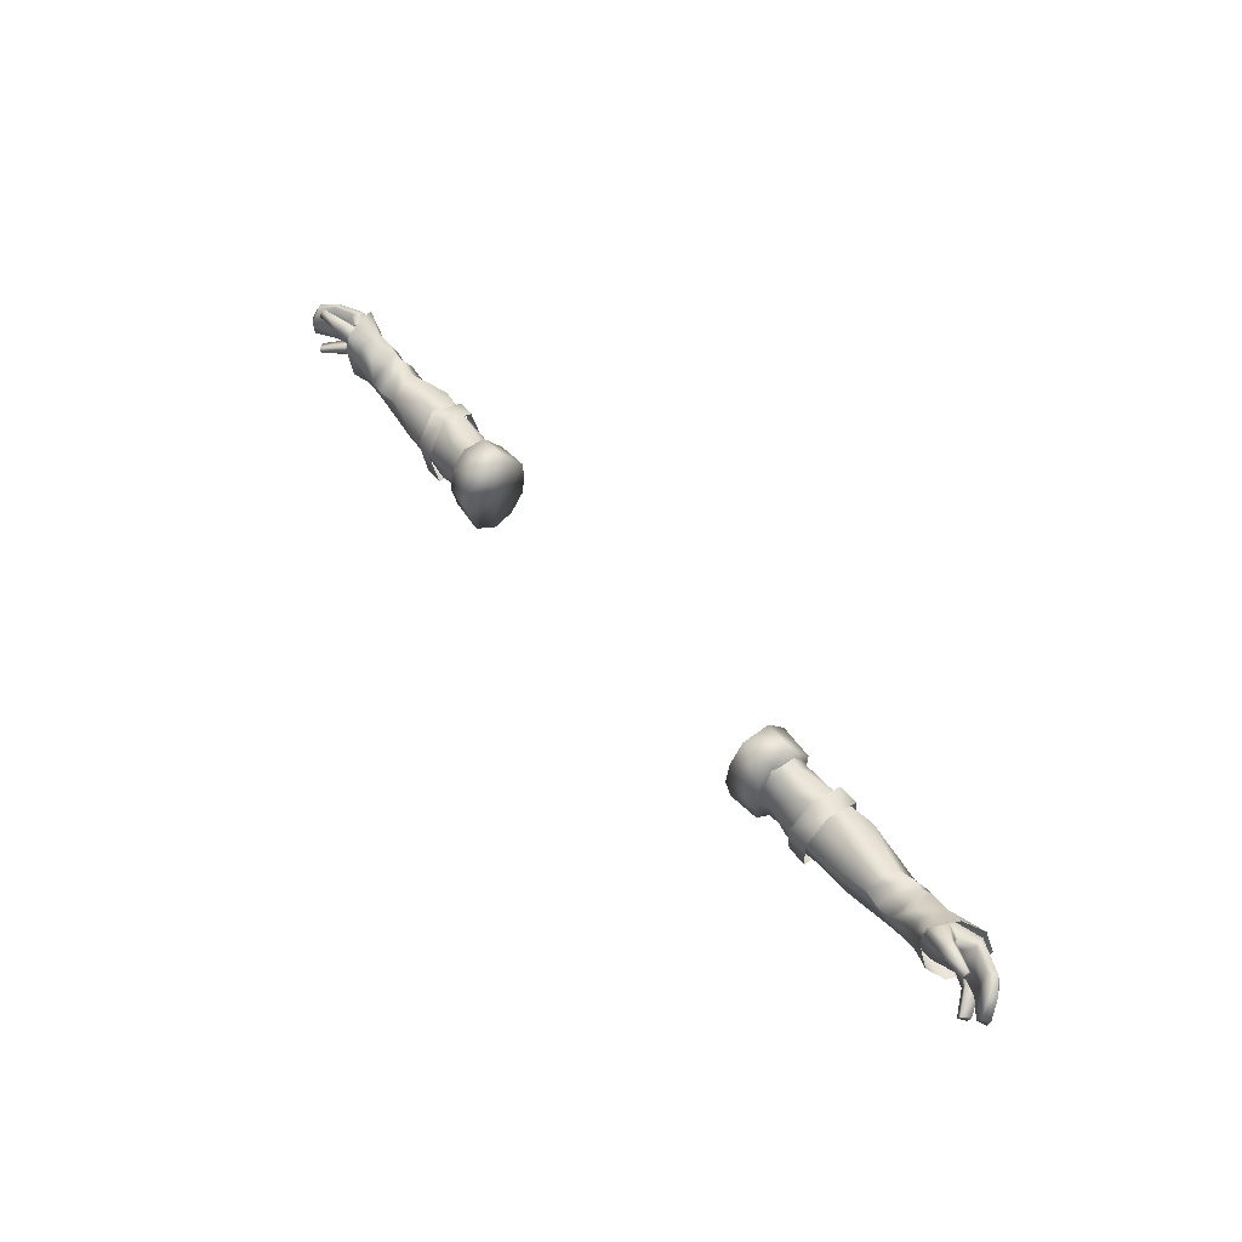
<metadata>
{"format":"obj","ext":"obj","renderer":"f3d","projection":"perspective","resolution":1024,"background":"white","views":[{"elev":52.7,"azim":52.3,"up":"+Z"}]}
</metadata>
<code>
g mesh00
v -41.61 39.85 0.9808
v -39.9 40.04 -0.2218
v -40.67 39.79 -4.242
v -44.59 33.95 2.093
v -48.91 31.6 -1.635
v -41.99 31.83 -1.9
v -57.92 37.84 -7.539
v -52.02 33.52 -7.116
v -57.84 33.86 -7.593
v -41.99 31.83 -1.9
v -35.85 31.03 -5.677
v -35.85 33.1 -2.46
v -41.91 37.52 3.323
v -41.61 39.85 0.9808
v -43.81 38.53 2.591
v -40.67 37.55 -7.14
v -40.67 35.4 -7.88
v -43.58 35.89 -7.145
v -40.67 33.25 -7.14
v -49.3 38.41 -6.33
v -52.07 36.32 -7.483
v -50.65 38.89 -6.365
v -49.63 36.21 -7.741
v -47.13 33.35 -7.225
v -49.86 33.5 -7.598
v -45.92 32.52 -6.276
v -47.47 32.24 -3.827
v -39.9 40.04 -0.2218
v -41.61 39.85 0.9808
v -35.85 39.12 2.959
v -35.85 33.14 4.792
v -48.91 31.6 -1.635
v -44.59 33.95 2.093
v -50.56 36.21 2.9
v -46.86 32.24 -7.932
v -47.41 31.09 -1.319
v -50.99 31.37 -1.359
v -48.19 34.88 4.518
v -51.58 35 4.127
v -48.01 40.55 2.765
v -51.42 40.74 2.388
v -47.53 41.9 -3.341
v -50.87 41.99 -3.733
v -50.4 32.3 -8.306
v -50.41 37.81 -8.879
v -47.01 37.53 -8.677
v -50.87 41.99 -3.733
v -47.53 41.9 -3.341
v -52.02 33.52 -7.116
v -57.92 37.84 -7.539
v -52.07 36.32 -7.483
v -55.55 40.74 -5.344
v -49.3 41.21 -4.025
v -43.58 35.89 -7.145
v -43.58 37.93 -6.685
v -40.67 37.55 -7.14
v -43.73 38.96 -5.654
v -40.67 39.79 -4.242
v -43.28 40.21 -3.659
v -48.91 31.6 -1.635
v -50.56 36.21 2.9
v -55.11 35.25 3.442
v -50.36 39.47 2.474
v -55.51 40.45 2.04
v -49.62 40.77 -0.195
v -55.87 42.11 -2.793
v -49.3 41.21 -4.025
v -49.63 36.21 -7.741
v -49.86 33.5 -7.598
v -52.02 33.52 -7.116
v -48.91 31.6 -1.635
v -57.84 33.86 -7.593
v -50.36 39.47 2.474
v -50.56 36.21 2.9
v -45.32 36.07 2.924
v -44.59 33.95 2.093
v -41.91 33.92 3.323
v -35.85 31.88 0.627
v -35.85 33.1 -2.46
v -35.85 31.03 -5.677
v -41.99 31.83 -1.9
v -40.67 33.25 -7.14
v -43.58 33.35 -6.685
v -43.58 35.89 -7.145
v -47.13 36.04 -7.49
v -43.58 37.93 -6.685
v -47.13 38.12 -6.635
v -43.73 38.96 -5.654
v -45.55 40.08 -4.322
v -35.85 31.88 0.627
v -41.91 33.92 3.323
v -45.32 36.07 2.924
v -50.36 39.47 2.474
v -49.62 40.77 -0.195
v -49.3 41.21 -4.025
v -49.3 38.41 -6.33
v -41.99 31.83 -1.9
v -48.91 31.6 -1.635
f 1 2 3
f 4 5 6
f 7 8 9
f 10 11 12
f 13 14 15
f 16 17 18
f 18 17 19
f 20 21 22
f 23 24 25
f 25 24 26
f 25 26 27
f 28 29 30
f 30 29 13
f 30 13 31
f 32 33 34
f 35 36 37
f 37 36 38
f 37 38 39
f 39 38 40
f 39 40 41
f 41 40 42
f 41 42 43
f 37 44 35
f 35 44 45
f 35 45 46
f 46 45 47
f 46 47 48
f 49 50 51
f 51 50 52
f 51 52 22
f 22 52 53
f 22 53 20
f 54 55 56
f 56 55 57
f 56 57 58
f 58 57 59
f 58 59 14
f 60 61 62
f 62 61 63
f 62 63 64
f 64 63 65
f 64 65 66
f 66 65 67
f 20 68 21
f 21 68 69
f 21 69 70
f 70 69 71
f 70 71 72
f 73 74 75
f 75 74 76
f 75 76 77
f 77 76 6
f 77 6 78
f 78 6 79
f 80 81 82
f 82 81 83
f 82 83 84
f 84 83 85
f 84 85 86
f 86 85 87
f 86 87 88
f 88 87 89
f 88 89 59
f 90 31 91
f 91 31 13
f 91 13 92
f 92 13 15
f 92 15 93
f 93 15 14
f 93 14 94
f 94 14 59
f 94 59 95
f 95 59 89
f 95 89 96
f 96 89 87
f 96 87 23
f 23 87 85
f 23 85 24
f 24 85 83
f 24 83 26
f 26 83 97
f 26 97 27
f 27 97 98
f 27 98 25
v -72.35 34.71 -1.053
v -77.11 35.82 -0.9632
v -75.06 34.81 -4.716
v -73.35 38.44 3.545
v -79.4 40.76 2.785
v -76.71 37.81 5.386
v -69.85 34.48 2.1
v -72.27 34.32 3.636
v -69.87 33.32 -0.575
v -72.22 33.25 0.7032
v -69.87 33.32 -0.575
v -72.22 33.25 0.7032
v -72.67 34.49 -5.638
v -74.55 32.24 2.296
v -76.71 37.81 5.386
v -74.57 33.25 5.274
v -73.35 38.44 3.545
v -70.18 38.46 3.556
v -72.52 41.39 -2.369
v -73.35 38.44 3.545
v -75.06 34.81 -4.716
v -72.7 34.87 -4.498
v -72.35 34.71 -1.053
v -72.7 34.87 -4.498
v -75.06 34.81 -4.716
v -73.89 38.42 -4.754
v -78.65 36.84 -6.047
v -78.97 38.63 -6.174
v -78.01 36.73 3.341
v -73.89 38.42 1.794
v -79.77 39.69 2.751
v -79.73 40.45 -2.318
v -78.01 36.73 3.341
v -77.79 35.88 3.555
v -73.89 38.42 1.794
v -77.95 34.68 4.979
v -72.57 34.44 1.794
v -77.51 32.77 3.414
v -77.11 35.82 -0.9632
v -78.71 33.85 2.029
v -72.57 34.44 1.794
v -77.51 32.77 3.414
v -78.97 38.63 -6.174
v -79.72 39.62 -4.481
v -73.89 38.42 -4.754
v -79.73 40.45 -2.318
v -73.89 39.07 -2.286
v -73.89 38.42 1.794
v -74.55 32.24 2.296
v -75.61 33.7 -5.73
v -72.67 34.49 -5.638
v -78.15 35.73 -7.734
v -73.83 38.6 -7.349
v -80.1 39.25 -6.92
v -74.68 40.55 -2.243
v -80.75 41.58 -1.945
v -79.4 40.76 2.785
v -74.55 32.24 2.296
v -72.22 33.25 0.7032
v -74.57 33.25 5.274
v -72.27 34.32 3.636
v -73.35 38.44 3.545
v -69.85 34.48 2.1
v -70.18 38.46 3.556
v -74.68 40.55 -2.243
v -72.52 41.39 -2.369
v -73.83 38.6 -7.349
v -71.11 38.44 -6.318
v -72.67 34.49 -5.638
v -70.2 34.6 -5.737
v -69.87 33.32 -0.575
f 99 100 101
f 102 103 104
f 105 106 107
f 107 106 108
f 109 110 111
f 111 110 112
f 113 114 115
f 116 117 118
f 119 120 121
f 122 123 124
f 124 123 125
f 124 125 126
f 127 128 129
f 129 128 130
f 131 132 133
f 133 132 134
f 133 134 135
f 135 134 136
f 137 121 138
f 138 121 139
f 138 139 140
f 141 142 143
f 143 142 144
f 143 144 145
f 145 144 146
f 147 148 149
f 149 148 150
f 149 150 151
f 151 150 152
f 151 152 153
f 153 152 154
f 153 154 155
f 156 157 158
f 158 157 159
f 158 159 160
f 160 159 161
f 160 161 162
f 155 115 163
f 163 115 164
f 163 164 165
f 165 164 166
f 165 166 167
f 167 166 168
f 167 168 169
v -70.2 34.6 -5.737
v -67.97 33.12 -1.068
v -69.87 33.32 -0.575
v -67.11 34.47 -6.127
v -65.11 32.87 -1.028
v -55.55 40.74 -5.344
v -66.8 38.53 -6.536
v -64.64 41.28 -3.081
v -67.63 41.4 -2.361
v -63.28 38.05 1.848
v -66.4 38.51 2.504
v -69.36 40.79 -2.383
v -68.39 38.55 2.208
v -61.82 33.38 -1.015
v -57.84 33.86 -7.593
v -54.71 31.82 -0.9635
v -48.91 31.6 -1.635
v -61.82 33.38 -1.015
v -65.11 32.87 -1.028
v -67.97 33.12 -1.068
v -69.87 33.32 -0.575
v -69.85 34.48 2.1
v -70.18 38.46 3.556
v -72.52 41.39 -2.369
v -71.11 38.44 -6.318
v -49.3 41.21 -4.025
v -55.87 42.11 -2.793
v -55.51 40.45 2.04
v -55.11 35.25 3.442
v -57.92 37.84 -7.539
v -54.71 31.82 -0.9635
v -48.91 31.6 -1.635
f 170 171 172
f 171 173 174
f 175 176 177
f 177 176 178
f 177 178 179
f 180 181 182
f 183 184 185
f 185 184 186
f 187 180 188
f 188 180 182
f 188 182 189
f 190 189 191
f 191 189 182
f 191 182 192
f 192 182 181
f 192 181 193
f 193 181 194
f 195 175 196
f 196 175 177
f 196 177 197
f 197 177 179
f 197 179 198
f 175 199 176
f 176 199 184
f 176 184 173
f 173 184 183
f 173 183 174
f 171 170 173
f 173 170 194
f 173 194 176
f 176 194 181
f 176 181 178
f 178 181 180
f 178 180 179
f 179 180 187
f 179 187 198
f 198 187 200
f 198 200 201
v 41.99 31.83 -1.9
v 35.85 31.88 0.627
v 35.85 33.1 -2.46
v 47.41 31.09 -1.319
v 50.99 31.37 -1.359
v 51.58 35 4.127
v 49.62 40.77 -0.195
v 55.87 42.11 -2.793
v 49.3 41.21 -4.025
v 47.53 41.9 -3.341
v 50.87 41.99 -3.733
v 47.01 37.53 -8.677
v 50.41 37.81 -8.879
v 50.4 32.3 -8.306
v 35.85 31.88 0.627
v 41.99 31.83 -1.9
v 41.91 33.92 3.323
v 46.86 32.24 -7.932
v 40.67 37.55 -7.14
v 43.58 35.89 -7.145
v 40.67 35.4 -7.88
v 40.67 33.25 -7.14
v 52.07 36.32 -7.483
v 52.02 33.52 -7.116
v 49.86 33.5 -7.598
v 48.91 31.6 -1.635
v 40.67 39.79 -4.242
v 39.9 40.04 -0.2218
v 41.61 39.85 0.9808
v 35.85 39.12 2.959
v 44.59 33.95 2.093
v 45.32 36.07 2.924
v 41.91 37.52 3.323
v 43.81 38.53 2.591
v 47.47 32.24 -3.827
v 45.92 32.52 -6.276
v 49.86 33.5 -7.598
v 47.13 33.35 -7.225
v 49.63 36.21 -7.741
v 50.87 41.99 -3.733
v 47.53 41.9 -3.341
v 51.42 40.74 2.388
v 48.01 40.55 2.765
v 48.19 34.88 4.518
v 50.65 38.89 -6.365
v 55.55 40.74 -5.344
v 52.07 36.32 -7.483
v 57.92 37.84 -7.539
v 57.84 33.86 -7.593
v 41.61 39.85 0.9808
v 43.28 40.21 -3.659
v 40.67 39.79 -4.242
v 43.73 38.96 -5.654
v 40.67 37.55 -7.14
v 43.58 37.93 -6.685
v 43.58 35.89 -7.145
v 55.87 42.11 -2.793
v 49.62 40.77 -0.195
v 55.51 40.45 2.04
v 50.36 39.47 2.474
v 55.11 35.25 3.442
v 50.56 36.21 2.9
v 48.91 31.6 -1.635
v 49.63 36.21 -7.741
v 49.3 38.41 -6.33
v 50.65 38.89 -6.365
v 55.55 40.74 -5.344
v 43.28 40.21 -3.659
v 45.55 40.08 -4.322
v 43.73 38.96 -5.654
v 47.13 38.12 -6.635
v 47.13 36.04 -7.49
v 43.58 33.35 -6.685
v 40.67 33.25 -7.14
v 41.99 31.83 -1.9
v 35.85 31.03 -5.677
v 35.85 33.1 -2.46
v 48.91 31.6 -1.635
v 41.99 31.83 -1.9
v 43.58 33.35 -6.685
v 47.13 36.04 -7.49
v 47.13 38.12 -6.635
v 49.3 38.41 -6.33
v 45.55 40.08 -4.322
v 49.3 41.21 -4.025
v 43.28 40.21 -3.659
v 49.62 40.77 -0.195
v 41.61 39.85 0.9808
v 50.36 39.47 2.474
v 48.91 31.6 -1.635
v 50.56 36.21 2.9
v 35.85 39.12 2.959
v 35.85 33.14 4.792
f 202 203 204
f 205 206 207
f 208 209 210
f 211 212 213
f 213 212 214
f 213 214 215
f 216 217 218
f 206 205 215
f 215 205 219
f 215 219 213
f 220 221 222
f 222 221 223
f 224 225 226
f 226 225 227
f 228 229 230
f 230 229 231
f 217 232 218
f 218 232 233
f 218 233 234
f 234 233 235
f 236 237 238
f 238 237 239
f 238 239 240
f 241 242 243
f 243 242 244
f 243 244 207
f 207 244 245
f 207 245 205
f 246 247 248
f 248 247 249
f 248 249 225
f 225 249 250
f 225 250 227
f 251 252 253
f 253 252 254
f 253 254 255
f 255 254 256
f 255 256 257
f 258 259 260
f 260 259 261
f 260 261 262
f 262 261 263
f 262 263 264
f 226 265 224
f 224 265 266
f 224 266 267
f 267 266 210
f 267 210 268
f 269 270 271
f 271 270 272
f 271 272 256
f 256 272 273
f 256 273 257
f 257 273 274
f 257 274 275
f 275 274 276
f 275 276 277
f 277 276 278
f 238 279 236
f 236 279 280
f 236 280 237
f 237 280 281
f 237 281 239
f 239 281 282
f 239 282 240
f 240 282 283
f 240 283 284
f 284 283 285
f 284 285 286
f 286 285 287
f 286 287 288
f 288 287 289
f 288 289 290
f 217 291 232
f 232 291 292
f 232 292 233
f 233 292 290
f 233 290 235
f 235 290 289
f 235 289 234
f 234 289 293
f 234 293 218
f 218 293 294
f 218 294 216
v 72.27 34.32 3.636
v 69.87 33.32 -0.575
v 72.22 33.25 0.7032
v 75.06 34.81 -4.716
v 73.89 38.42 -4.754
v 78.65 36.84 -6.047
v 77.95 34.68 4.979
v 72.57 34.44 1.794
v 77.51 32.77 3.414
v 73.89 39.07 -2.286
v 73.89 38.42 1.794
v 79.77 39.69 2.751
v 69.87 33.32 -0.575
v 72.27 34.32 3.636
v 69.85 34.48 2.1
v 69.87 33.32 -0.575
v 72.67 34.49 -5.638
v 72.22 33.25 0.7032
v 74.55 32.24 2.296
v 73.35 38.44 3.545
v 74.57 33.25 5.274
v 76.71 37.81 5.386
v 73.35 38.44 3.545
v 72.52 41.39 -2.369
v 70.18 38.46 3.556
v 72.35 34.71 -1.053
v 72.7 34.87 -4.498
v 75.06 34.81 -4.716
v 73.89 38.42 -4.754
v 75.06 34.81 -4.716
v 72.7 34.87 -4.498
v 79.77 39.69 2.751
v 73.89 38.42 1.794
v 78.01 36.73 3.341
v 72.57 34.44 1.794
v 77.95 34.68 4.979
v 73.89 38.42 1.794
v 77.79 35.88 3.555
v 78.01 36.73 3.341
v 77.51 32.77 3.414
v 72.57 34.44 1.794
v 78.71 33.85 2.029
v 72.35 34.71 -1.053
v 77.11 35.82 -0.9632
v 75.06 34.81 -4.716
v 79.4 40.76 2.785
v 80.75 41.58 -1.945
v 74.68 40.55 -2.243
v 80.1 39.25 -6.92
v 73.83 38.6 -7.349
v 78.15 35.73 -7.734
v 72.67 34.49 -5.638
v 75.61 33.7 -5.73
v 74.55 32.24 2.296
v 70.18 38.46 3.556
v 69.85 34.48 2.1
v 73.35 38.44 3.545
v 72.27 34.32 3.636
v 74.55 32.24 2.296
v 69.87 33.32 -0.575
v 70.2 34.6 -5.737
v 72.67 34.49 -5.638
v 71.11 38.44 -6.318
v 73.83 38.6 -7.349
v 72.52 41.39 -2.369
v 74.68 40.55 -2.243
v 79.4 40.76 2.785
v 79.77 39.69 2.751
v 79.73 40.45 -2.318
v 73.89 39.07 -2.286
v 79.72 39.62 -4.481
v 73.89 38.42 -4.754
v 78.97 38.63 -6.174
v 78.65 36.84 -6.047
f 295 296 297
f 298 299 300
f 301 302 303
f 304 305 306
f 307 308 309
f 310 311 312
f 312 311 313
f 314 315 316
f 317 318 319
f 320 321 322
f 323 324 325
f 326 327 328
f 329 330 331
f 331 330 332
f 331 332 333
f 334 335 336
f 336 335 337
f 336 337 338
f 338 337 339
f 340 341 342
f 342 341 343
f 342 343 344
f 344 343 345
f 344 345 346
f 346 345 347
f 346 347 348
f 349 350 351
f 351 350 352
f 351 352 315
f 315 352 297
f 315 297 353
f 354 355 356
f 356 355 357
f 356 357 358
f 358 357 359
f 358 359 360
f 360 359 314
f 360 314 361
f 361 314 316
f 362 363 364
f 364 363 365
f 364 365 366
f 366 365 367
f 366 367 368
v 57.84 33.86 -7.593
v 54.71 31.82 -0.9635
v 48.91 31.6 -1.635
v 69.36 40.79 -2.383
v 72.52 41.39 -2.369
v 71.11 38.44 -6.318
v 65.11 32.87 -1.028
v 67.11 34.47 -6.127
v 67.97 33.12 -1.068
v 63.28 38.05 1.848
v 67.63 41.4 -2.361
v 64.64 41.28 -3.081
v 66.8 38.53 -6.536
v 55.55 40.74 -5.344
v 68.39 38.55 2.208
v 66.4 38.51 2.504
v 61.82 33.38 -1.015
v 67.97 33.12 -1.068
v 65.11 32.87 -1.028
v 61.82 33.38 -1.015
v 70.18 38.46 3.556
v 69.85 34.48 2.1
v 69.87 33.32 -0.575
v 55.11 35.25 3.442
v 55.51 40.45 2.04
v 55.87 42.11 -2.793
v 49.3 41.21 -4.025
v 57.92 37.84 -7.539
v 48.91 31.6 -1.635
v 54.71 31.82 -0.9635
v 70.2 34.6 -5.737
v 69.87 33.32 -0.575
f 369 370 371
f 372 373 374
f 375 376 377
f 378 379 380
f 380 379 381
f 380 381 382
f 383 372 384
f 370 369 385
f 386 383 387
f 387 383 384
f 387 384 388
f 373 372 389
f 389 372 383
f 389 383 390
f 390 383 386
f 390 386 391
f 392 378 393
f 393 378 380
f 393 380 394
f 394 380 382
f 394 382 395
f 375 385 376
f 376 385 369
f 376 369 381
f 381 369 396
f 381 396 382
f 397 398 392
f 392 398 388
f 392 388 378
f 378 388 384
f 378 384 379
f 379 384 372
f 379 372 381
f 381 372 374
f 381 374 376
f 376 374 399
f 376 399 377
f 377 399 400
v -87.71 35.19 1.454
v -85.1 38.83 -2.133
v -88.68 33.74 -2.014
v -83.03 33.44 4.808
v -82.99 32.35 3.842
v -77.51 32.77 3.414
v -83.06 33 3.162
v -83.11 33.96 3.881
v -77.79 35.88 3.555
v -77.11 35.82 -0.9632
v -78.01 36.73 3.341
v -80.44 37.57 3.128
v -85.55 33.46 -5.681
v -85.28 33.05 -6.517
v -84.56 32.24 -5.329
v -84.11 32.06 -6.227
v -87.48 33.02 -1.611
v -86.84 32.87 -3.731
v -83.7 35.51 -4.216
v -85.13 37.69 2.014
v -86.77 34.5 2.028
v -84.08 36.26 2.736
v -88.26 33.62 -3.962
v -86.84 32.87 -3.731
v -87.48 33.02 -1.611
v -83.11 33.96 3.881
v -77.95 34.68 4.979
v -77.79 35.88 3.555
v -79.77 39.69 2.751
v -80.44 37.57 3.128
v -78.01 36.73 3.341
v -82.99 32.35 3.842
v -86.77 34.5 2.028
v -84.78 36.92 -4.48
v -79.72 39.62 -4.481
v -86.77 34.5 2.028
v -84.08 36.26 2.736
v -79.1 37.02 -4.129
v -78.71 33.85 2.029
v -77.51 32.77 3.414
v -80.97 35.9 -6.227
v -84.11 32.06 -6.227
v -82.14 36.89 -6.517
v -82.89 37.86 -5.221
v -84.56 32.24 -5.329
v -79.73 40.45 -2.318
v -75.06 34.81 -4.716
v -78.65 36.84 -6.047
v -80.97 35.9 -6.227
v -81.42 36.08 -4.869
v -84.11 32.06 -6.227
v -84.56 32.24 -5.329
v -81.42 36.08 -4.869
v -79.1 37.02 -4.129
v -83.7 35.51 -4.216
v -86.84 32.87 -3.731
v -78.97 38.63 -6.174
v -78.65 36.84 -6.047
f 401 402 403
f 404 405 406
f 407 408 409
f 410 411 412
f 413 414 415
f 415 414 416
f 417 418 419
f 402 401 420
f 420 401 421
f 420 421 422
f 423 424 425
f 405 404 426
f 406 427 404
f 404 427 428
f 404 428 426
f 429 430 431
f 408 407 432
f 433 401 425
f 425 401 403
f 425 403 423
f 423 403 402
f 423 402 434
f 434 402 435
f 436 417 437
f 437 417 419
f 437 419 412
f 412 419 438
f 412 438 410
f 411 410 409
f 409 410 439
f 409 439 407
f 407 439 440
f 407 440 432
f 441 442 443
f 443 442 414
f 443 414 444
f 444 414 413
f 444 413 445
f 422 430 420
f 420 430 429
f 420 429 402
f 402 429 446
f 402 446 435
f 447 410 448
f 448 410 438
f 448 438 449
f 449 438 450
f 449 450 451
f 451 450 452
f 453 454 435
f 435 454 455
f 435 455 434
f 434 455 456
f 434 456 423
f 445 453 444
f 444 453 435
f 444 435 443
f 443 435 457
f 443 457 441
f 441 457 458
v -40.67 37.55 -7.14
v -35.85 37.26 -8.094
v -40.67 35.4 -7.88
v -34.15 36.05 -2.058
v -34.15 29.82 -2.672
v -34.15 31.08 -7.771
v -34.15 37.89 5.611
v -34.15 32.8 5.287
v -34.15 30.51 1.587
v -40.02 41.25 0.9042
v -39.99 37.64 5.422
v -34.15 37.89 5.611
v -34.15 32.8 5.287
v -34.15 29.82 -2.672
v -40.06 30.37 -2.443
v -34.15 31.08 -7.771
v -40.02 31.43 -7.213
v -40.02 35.27 -9.766
v -34.15 40.93 -5.475
v -34.15 41.54 -1.779
v -34.15 41.26 1.775
v -39.99 37.64 5.422
v -40.02 41.25 0.9042
v -40 35.95 -1.659
v -40.02 40.92 -4.722
v -40.02 38.65 -8.375
v -34.15 34.78 -10.32
v -34.15 38.46 -8.934
v -40.06 30.37 -2.443
v -40.03 31.14 1.938
v -39.99 33.5 5.422
v -40.02 35.27 -9.766
v -40.02 31.43 -7.213
v -40.67 39.79 -4.242
v -35.85 31.03 -5.677
v -40.67 33.25 -7.14
v -35.85 32.58 -8.094
v -35.85 34.92 -8.834
v -39.99 33.5 5.422
v -40.03 31.14 1.938
v -34.15 30.51 1.587
v -40.06 30.37 -2.443
v -34.15 29.82 -2.672
v -34.15 41.26 1.775
v -34.15 41.54 -1.779
v -40.02 40.92 -4.722
v -34.15 40.93 -5.475
v -40.02 38.65 -8.375
v -34.15 38.46 -8.934
v -34.15 34.78 -10.32
v -35.85 39.12 2.959
v -35.85 39.5 0.34
v -39.9 40.04 -0.2218
v -35.85 39.96 -2.159
v -35.85 39.41 -4.657
f 459 460 461
f 462 463 464
f 465 466 462
f 462 466 467
f 462 467 463
f 468 469 470
f 470 469 471
f 472 473 474
f 474 473 475
f 474 475 476
f 477 478 462
f 462 478 479
f 462 479 465
f 480 481 482
f 482 481 483
f 482 483 484
f 464 485 462
f 462 485 486
f 462 486 477
f 487 488 482
f 482 488 489
f 482 489 480
f 484 490 482
f 482 490 491
f 482 491 487
f 460 459 492
f 493 494 495
f 495 494 461
f 495 461 496
f 496 461 460
f 469 497 471
f 471 497 498
f 471 498 499
f 499 498 500
f 499 500 501
f 470 502 468
f 468 502 503
f 468 503 504
f 504 503 505
f 504 505 506
f 506 505 507
f 506 507 476
f 476 507 508
f 476 508 474
f 509 510 511
f 511 510 512
f 511 512 492
f 492 512 513
f 492 513 460
v 85.1 38.83 -2.133
v 84.78 36.92 -4.48
v 79.72 39.62 -4.481
v 81.42 36.08 -4.869
v 84.11 32.06 -6.227
v 84.56 32.24 -5.329
v 83.7 35.51 -4.216
v 86.84 32.87 -3.731
v 87.48 33.02 -1.611
v 84.08 36.26 2.736
v 86.77 34.5 2.028
v 85.13 37.69 2.014
v 87.71 35.19 1.454
v 88.68 33.74 -2.014
v 87.48 33.02 -1.611
v 86.84 32.87 -3.731
v 88.26 33.62 -3.962
v 83.11 33.96 3.881
v 83.03 33.44 4.808
v 82.99 32.35 3.842
v 77.51 32.77 3.414
v 77.79 35.88 3.555
v 77.95 34.68 4.979
v 78.01 36.73 3.341
v 80.44 37.57 3.128
v 79.77 39.69 2.751
v 82.99 32.35 3.842
v 83.06 33 3.162
v 83.11 33.96 3.881
v 77.79 35.88 3.555
v 81.42 36.08 -4.869
v 82.89 37.86 -5.221
v 84.56 32.24 -5.329
v 85.55 33.46 -5.681
v 85.28 33.05 -6.517
v 84.11 32.06 -6.227
v 82.14 36.89 -6.517
v 80.97 35.9 -6.227
v 78.97 38.63 -6.174
v 78.65 36.84 -6.047
v 86.77 34.5 2.028
v 77.11 35.82 -0.9632
v 79.1 37.02 -4.129
v 80.44 37.57 3.128
v 84.08 36.26 2.736
v 86.77 34.5 2.028
v 77.51 32.77 3.414
v 78.71 33.85 2.029
v 78.01 36.73 3.341
v 79.73 40.45 -2.318
v 80.97 35.9 -6.227
v 78.65 36.84 -6.047
v 75.06 34.81 -4.716
v 86.84 32.87 -3.731
v 83.7 35.51 -4.216
v 79.1 37.02 -4.129
v 84.56 32.24 -5.329
v 84.11 32.06 -6.227
f 514 515 516
f 517 518 519
f 520 521 522
f 523 524 525
f 525 524 526
f 525 526 514
f 514 526 527
f 528 529 530
f 531 532 533
f 533 532 534
f 531 535 532
f 532 535 536
f 532 536 534
f 537 538 539
f 540 541 542
f 542 541 543
f 516 544 545
f 545 544 546
f 545 546 547
f 548 549 550
f 550 549 551
f 550 551 552
f 552 551 553
f 515 514 530
f 530 514 527
f 530 527 528
f 528 527 526
f 528 526 554
f 555 556 557
f 557 556 520
f 557 520 558
f 558 520 522
f 558 522 559
f 540 560 541
f 541 560 561
f 541 561 543
f 543 561 555
f 543 555 562
f 562 555 557
f 516 563 514
f 514 563 539
f 514 539 525
f 525 539 538
f 525 538 523
f 518 517 564
f 564 517 556
f 564 556 565
f 565 556 555
f 565 555 566
f 530 567 515
f 515 567 568
f 515 568 516
f 516 568 569
f 516 569 544
f 570 571 547
f 547 571 548
f 547 548 545
f 545 548 550
f 545 550 516
f 516 550 552
v 39.99 37.64 5.422
v 34.15 37.89 5.611
v 34.15 32.8 5.287
v 40.67 35.4 -7.88
v 35.85 34.92 -8.834
v 35.85 37.26 -8.094
v 34.15 31.08 -7.771
v 34.15 29.82 -2.672
v 34.15 36.05 -2.058
v 34.15 30.51 1.587
v 34.15 32.8 5.287
v 34.15 37.89 5.611
v 40.02 41.25 0.9042
v 40.06 30.37 -2.443
v 34.15 29.82 -2.672
v 40.02 31.43 -7.213
v 34.15 31.08 -7.771
v 40.02 35.27 -9.766
v 34.15 41.26 1.775
v 34.15 41.54 -1.779
v 34.15 40.93 -5.475
v 40.02 38.65 -8.375
v 40.02 40.92 -4.722
v 40 35.95 -1.659
v 40.02 41.25 0.9042
v 39.99 37.64 5.422
v 34.15 38.46 -8.934
v 34.15 34.78 -10.32
v 39.99 33.5 5.422
v 40.03 31.14 1.938
v 40.06 30.37 -2.443
v 40.02 31.43 -7.213
v 40.02 35.27 -9.766
v 40.67 39.79 -4.242
v 40.67 37.55 -7.14
v 35.85 32.58 -8.094
v 40.67 33.25 -7.14
v 35.85 31.03 -5.677
v 34.15 29.82 -2.672
v 40.06 30.37 -2.443
v 34.15 30.51 1.587
v 40.03 31.14 1.938
v 39.99 33.5 5.422
v 34.15 34.78 -10.32
v 34.15 38.46 -8.934
v 40.02 38.65 -8.375
v 34.15 40.93 -5.475
v 40.02 40.92 -4.722
v 34.15 41.54 -1.779
v 34.15 41.26 1.775
v 35.85 39.41 -4.657
v 35.85 39.96 -2.159
v 39.9 40.04 -0.2218
v 35.85 39.5 0.34
v 35.85 39.12 2.959
f 572 573 574
f 575 576 577
f 578 579 580
f 579 581 580
f 580 581 582
f 580 582 583
f 573 572 584
f 585 586 587
f 587 586 588
f 587 588 589
f 583 590 580
f 580 590 591
f 580 591 592
f 593 594 595
f 595 594 596
f 595 596 597
f 592 598 580
f 580 598 599
f 580 599 578
f 597 600 595
f 595 600 601
f 595 601 602
f 602 603 595
f 595 603 604
f 595 604 593
f 605 606 577
f 577 606 575
f 576 575 607
f 607 575 608
f 607 608 609
f 610 611 612
f 612 611 613
f 612 613 574
f 574 613 614
f 574 614 572
f 588 615 589
f 589 615 616
f 589 616 617
f 617 616 618
f 617 618 619
f 619 618 620
f 619 620 584
f 584 620 621
f 584 621 573
f 577 622 605
f 605 622 623
f 605 623 624
f 624 623 625
f 624 625 626

</code>
